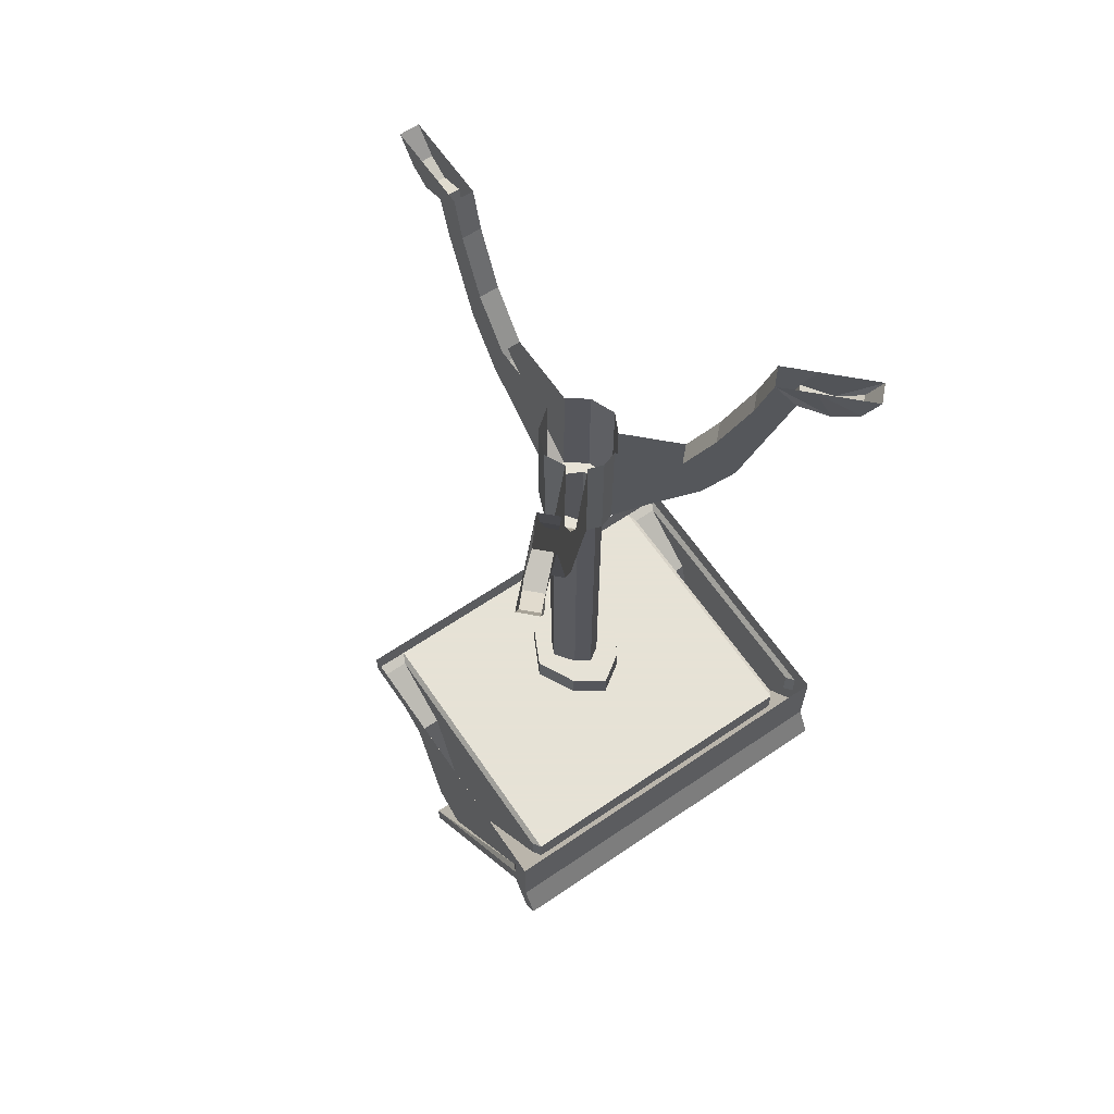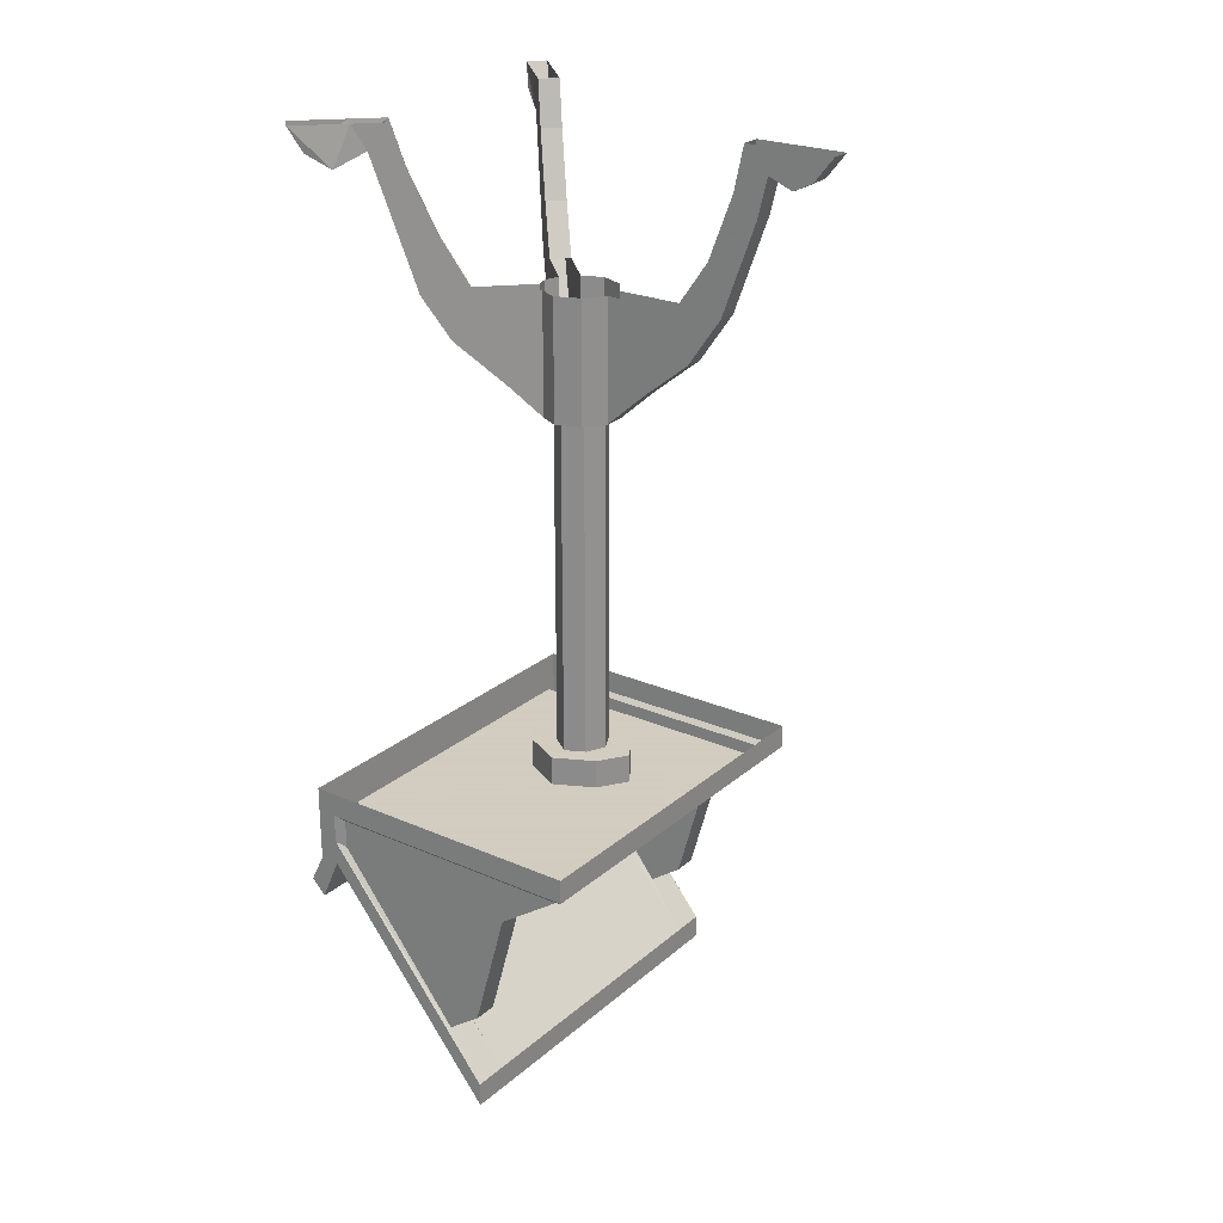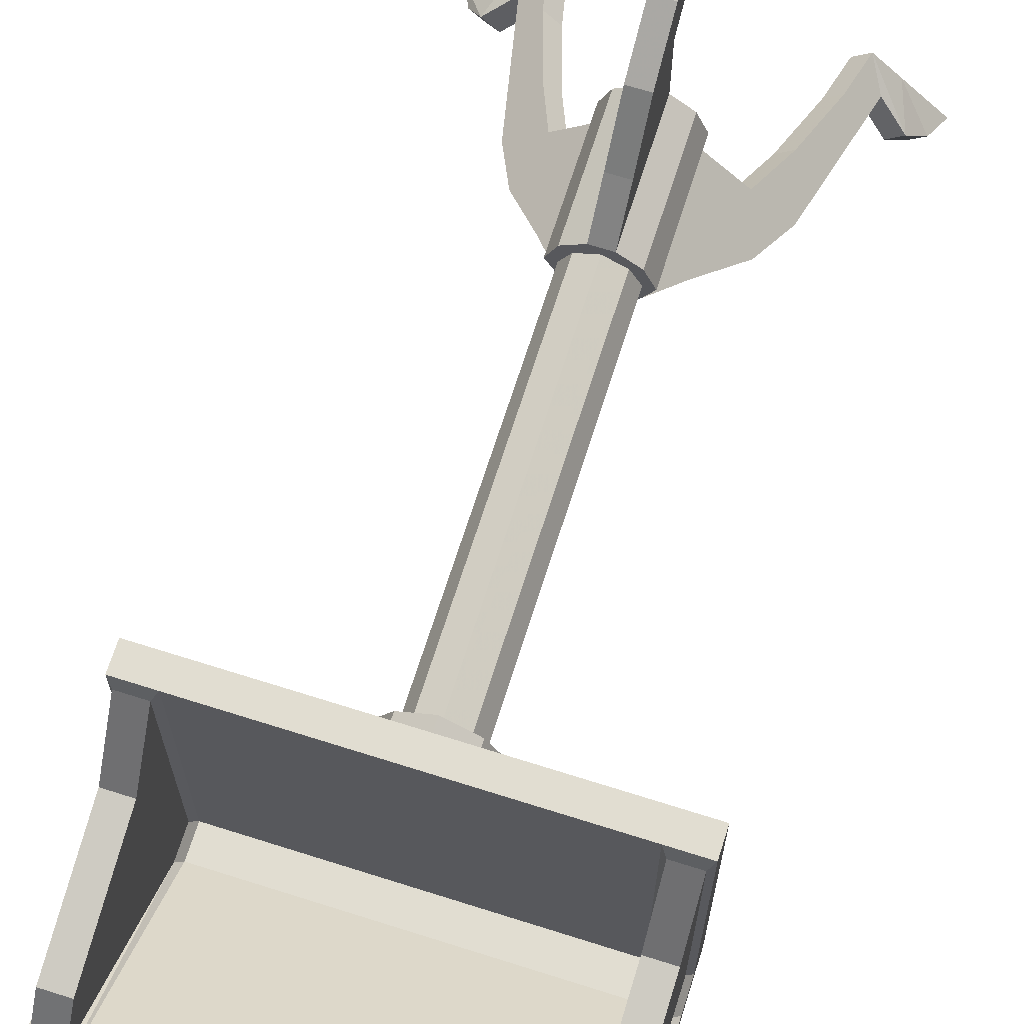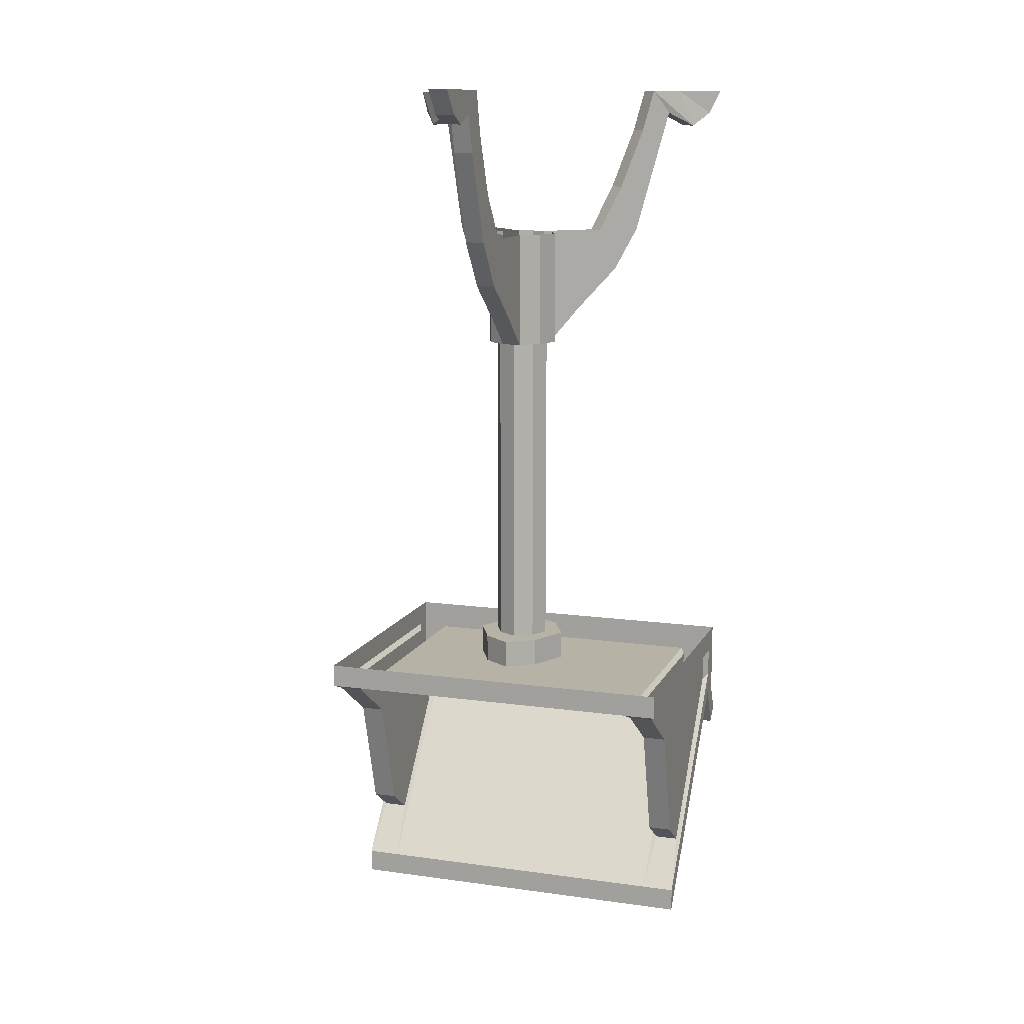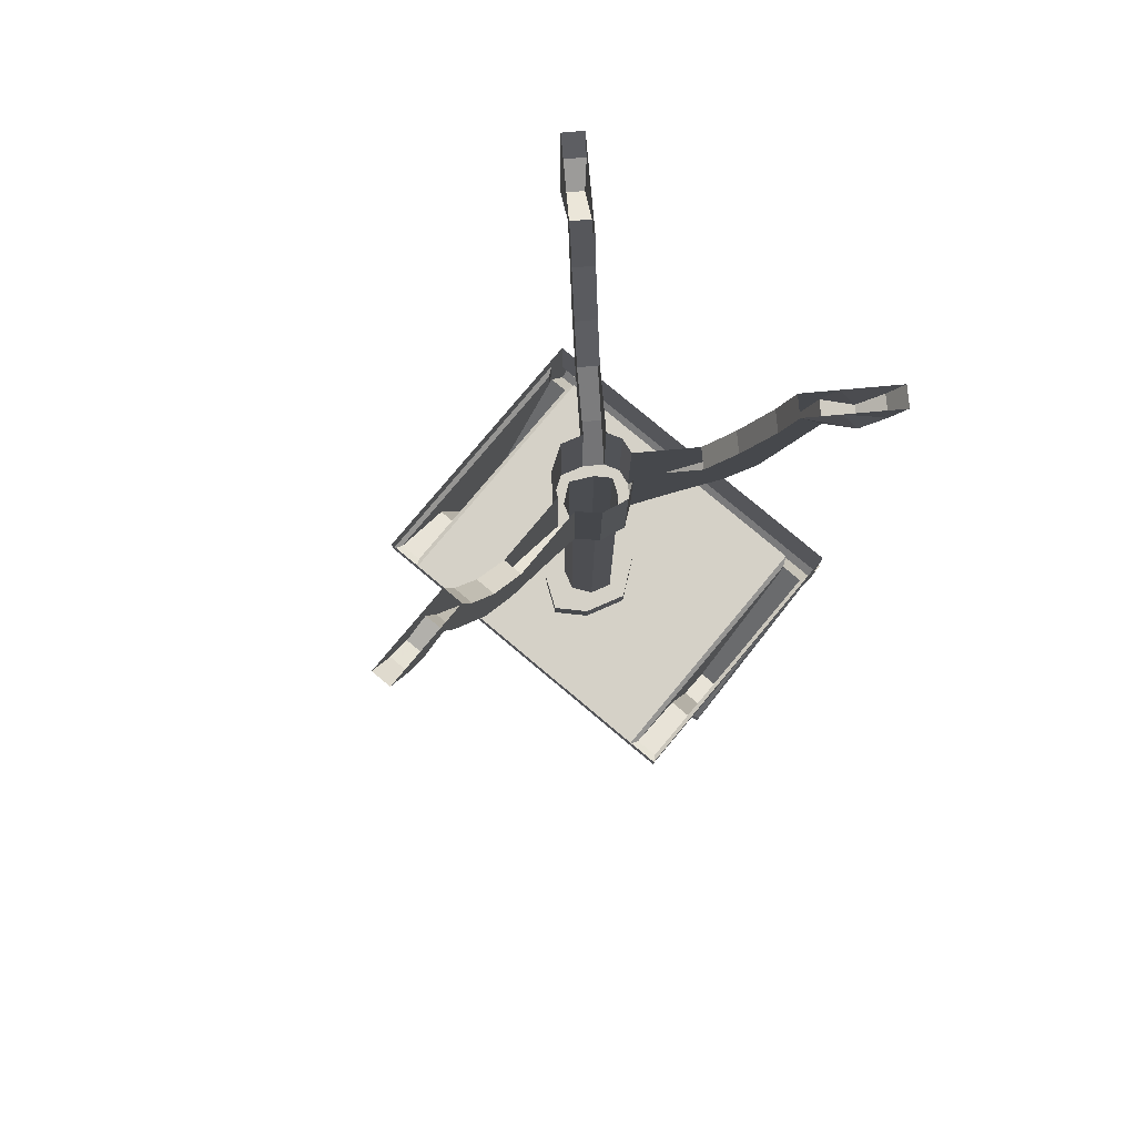
<metadata>
{"format":"obj","ext":"obj","renderer":"f3d","projection":"perspective","resolution":1024,"background":"white","views":[{"elev":63.8,"azim":145.6,"up":"+Y"},{"elev":24.3,"azim":-54.1,"up":"+Y"},{"elev":68.7,"azim":17.6,"up":"+Z"},{"elev":12.3,"azim":18.3,"up":"+Y"},{"elev":79.4,"azim":39.9,"up":"+Y"}]}
</metadata>
<code>
v 0.2266 -1.445 -0.03906
v -0.2031 -1.445 -0.03906
v -0.2031 -1.195 -0.2422
v 0.2266 -1.195 -0.2422
v -0.25 -1.078 0.1875
v 0.25 -1.078 0.1875
v 0.25 -1.039 0.1875
v -0.25 -1.039 0.1875
v -0.3047 -1.039 0.1875
v -0.3047 -1.078 0.1875
v -0.2969 -1.086 0.1719
v -0.2578 -1.086 0.1719
v -0.25 -1.078 -0.2578
v 0.25 -1.078 -0.2578
v 0.2578 -1.086 -0.2422
v 0.2578 -1.086 0.1719
v 0.3047 -1.078 0.1875
v 0.3047 -1.039 0.1875
v 0.3047 -1.039 -0.2578
v 0.3047 -1.078 -0.2578
v 0.3047 -1.039 -0.2891
v 0.3047 -1.125 -0.2578
v 0.3047 -1.164 -0.2891
v -0.3047 -1.039 -0.2891
v -0.3047 -1.164 -0.2891
v -0.3047 -1.078 -0.2578
v -0.3047 -1.039 -0.2578
v -0.2969 -1.086 -0.2422
v -0.2969 -1.156 0.07031
v -0.2578 -1.156 0.07031
v -0.2578 -1.086 -0.2422
v -0.25 -1.125 -0.2578
v 0.25 -1.125 -0.2578
v 0.2578 -1.133 -0.2422
v 0.2578 -1.156 0.07031
v 0.2969 -1.086 0.1719
v 0.2969 -1.086 -0.2422
v 0.2969 -1.133 -0.2422
v 0.3047 -1.469 0.02344
v 0.3047 -1.164 -0.2578
v 0.3047 -1.234 -0.2891
v 0.3047 -1.211 -0.3125
v -0.3047 -1.211 -0.3125
v -0.3047 -1.164 -0.2578
v -0.3047 -1.125 -0.2578
v -0.2969 -1.133 -0.2422
v -0.2969 -1.352 0.01562
v -0.2578 -1.352 0.01562
v -0.2578 -1.391 -0.03906
v -0.2578 -1.133 -0.2422
v -0.25 -1.469 0.02344
v 0.25 -1.469 0.02344
v 0.2578 -1.391 -0.03906
v 0.2578 -1.352 0.01562
v 0.2969 -1.156 0.07031
v 0.2969 -1.391 -0.03906
v 0.3047 -1.508 0.02344
v -0.3047 -1.234 -0.2891
v 0.04688 -0.25 0.03906
v 0.01562 -0.25 0.0625
v 0.01562 -0.4453 0.0625
v 0.04688 -0.4453 0.03906
v 0.0625 -0.25 0
v 0.0625 -0.4453 0
v 0.04688 -0.25 -0.03125
v 0.04688 -0.4453 -0.03125
v 0.08594 -0.3906 -0.07031
v 0.08594 -0.25 -0.07031
v 0.1406 -0.3203 -0.125
v 0.1172 -0.25 -0.1016
v 0.1719 -0.25 -0.1562
v 0.1484 -0.1719 -0.1328
v 0.09375 -0.25 -0.125
v 0.125 -0.1719 -0.1562
v 0.1172 -0.3203 -0.1484
v 0.0625 -0.3906 -0.09375
v 0.0625 -0.25 -0.09375
v 0.02344 -0.4453 -0.05469
v 0.02344 -0.25 -0.05469
v 0 -0.25 -0.0625
v 0 -0.4453 -0.0625
v -0.02344 -0.25 -0.05469
v -0.02344 -0.4453 -0.05469
v -0.0625 -0.3906 -0.09375
v -0.0625 -0.25 -0.09375
v -0.1172 -0.3203 -0.1484
v -0.09375 -0.25 -0.125
v -0.1484 -0.25 -0.1797
v -0.125 -0.1719 -0.1562
v -0.1172 -0.25 -0.1016
v -0.1484 -0.1719 -0.1328
v -0.1406 -0.3203 -0.125
v -0.08594 -0.3906 -0.07031
v -0.08594 -0.25 -0.07031
v -0.04688 -0.4453 -0.03125
v -0.04688 -0.25 -0.03125
v -0.0625 -0.25 0
v -0.0625 -0.4453 0
v -0.04688 -0.25 0.03906
v -0.04688 -0.4453 0.03906
v -0.01562 -0.25 0.0625
v -0.01562 -0.4453 0.0625
v -0.01562 -0.3906 0.125
v -0.01562 -0.25 0.125
v -0.01562 -0.3281 0.2031
v -0.01562 -0.25 0.1797
v -0.01562 -0.25 0.2578
v -0.01562 -0.1719 0.2344
v 0.01562 -0.25 0.1797
v 0.01562 -0.1719 0.2344
v 0.01562 -0.3281 0.2031
v 0.01562 -0.3906 0.125
v 0.01562 -0.25 0.125
v 0 -0.4453 0.04688
v 0.03125 -0.4453 0.03125
v 0.04688 -0.4453 0
v 0.1484 -0.25 -0.1797
v 0.1797 -0.1094 -0.2109
v 0.2031 -0.1094 -0.1875
v 0.1797 -0.07031 -0.1641
v 0.1562 -0.07031 -0.1875
v 0.02344 -0.4453 -0.03125
v 0 -0.4453 -0.04688
v -0.02344 -0.4453 -0.03125
v -0.1719 -0.25 -0.1562
v -0.2031 -0.1094 -0.1875
v -0.1797 -0.1094 -0.2109
v -0.1562 -0.07031 -0.1875
v -0.1797 -0.07031 -0.1641
v 0.04688 -0.9922 0
v 0.02344 -0.9922 -0.03125
v 0 -0.9922 -0.04688
v -0.02344 -0.9922 -0.03125
v -0.04688 -0.4453 0
v -0.03125 -0.4453 0.03125
v 0.01562 -0.25 0.2578
v 0.01562 -0.1016 0.3125
v -0.01562 -0.1016 0.3125
v -0.01562 -0.07031 0.2734
v 0.01562 -0.07031 0.2734
v 0 -0.9922 0.04688
v 0.03125 -0.9922 0.03125
v 0.04688 -0.9922 0.0625
v 0.07812 -0.9922 0
v 0.04688 -0.9922 -0.0625
v 0 -0.9922 -0.09375
v -0.04688 -0.9922 -0.0625
v -0.04688 -0.9922 0
v -0.03125 -0.9922 0.03125
v -0.04688 -0.9922 0.0625
v 0 -0.9922 0.09375
v 0 -1.039 0.09375
v 0.04688 -1.039 0.0625
v 0.07812 -1.039 0
v 0.04688 -1.039 -0.0625
v 0 -1.039 -0.09375
v -0.04688 -1.039 -0.0625
v -0.07812 -0.9922 0
v -0.07812 -1.039 0
v -0.04688 -1.039 0.0625
v 0.1719 0 -0.2031
v 0.1953 -0.03906 -0.2266
v 0.2188 -0.03906 -0.2031
v 0.1953 0 -0.1797
v 0.2344 -0.0625 -0.2578
v 0.2578 -0.0625 -0.2344
v 0.2344 0 -0.2188
v 0.2812 -0.03906 -0.2656
v 0.2969 0 -0.2812
v 0.2734 0 -0.3047
v 0.2578 -0.03906 -0.2891
v 0.2109 0 -0.2422
v 0.01562 0 0.2891
v 0.01562 -0.03906 0.3281
v -0.01562 -0.03906 0.3281
v -0.01562 0 0.2891
v 0.01562 0 0.3281
v 0.01562 -0.05469 0.3672
v -0.01562 -0.05469 0.3672
v -0.01562 0 0.3281
v -0.01562 -0.03906 0.3984
v -0.01562 0 0.4297
v 0.01562 0 0.4297
v 0.01562 -0.03906 0.3984
v -0.3047 -1.508 0.02344
v -0.3047 -1.469 0.02344
v -0.2969 -1.391 -0.03906
v 0.2969 -1.352 0.01562
v -0.1953 0 -0.1797
v -0.2188 -0.03906 -0.2031
v -0.1953 -0.03906 -0.2266
v -0.1719 0 -0.2031
v -0.2578 -0.0625 -0.2344
v -0.2344 -0.0625 -0.2578
v -0.2109 0 -0.2422
v -0.2578 -0.03906 -0.2891
v -0.2734 0 -0.3047
v -0.2969 0 -0.2812
v -0.2812 -0.03906 -0.2656
v -0.2344 0 -0.2188
v -0.01562 -1.43 -0.05469
v -0.1953 -1.43 -0.05469
v -0.1953 -1.422 -0.0625
v -0.01562 -1.422 -0.0625
v -0.01562 -1.406 -0.07031
v -0.1953 -1.406 -0.07031
v -0.1953 -1.398 -0.07812
v -0.01562 -1.398 -0.07812
v -0.01562 -1.383 -0.09375
v -0.1953 -1.383 -0.09375
v -0.1953 -1.375 -0.1016
v -0.01562 -1.375 -0.1016
v -0.01562 -1.359 -0.1094
v -0.1953 -1.359 -0.1094
v -0.1953 -1.352 -0.1172
v -0.01562 -1.352 -0.1172
v -0.01562 -1.336 -0.1328
v -0.1953 -1.336 -0.1328
v -0.1953 -1.328 -0.1406
v -0.01562 -1.328 -0.1406
v -0.01562 -1.312 -0.1484
v -0.1953 -1.312 -0.1484
v -0.1953 -1.305 -0.1562
v -0.01562 -1.305 -0.1562
v -0.01562 -1.289 -0.1641
v -0.1953 -1.289 -0.1641
v -0.1953 -1.281 -0.1719
v -0.01562 -1.281 -0.1719
v -0.01562 -1.266 -0.1875
v -0.1953 -1.266 -0.1875
v -0.1953 -1.258 -0.1953
v -0.01562 -1.258 -0.1953
v 0.2031 -1.43 -0.05469
v 0.02344 -1.43 -0.05469
v 0.02344 -1.422 -0.0625
v 0.2031 -1.422 -0.0625
v 0.2031 -1.406 -0.07031
v 0.02344 -1.406 -0.07031
v 0.02344 -1.398 -0.07812
v 0.2031 -1.398 -0.07812
v 0.2031 -1.383 -0.09375
v 0.02344 -1.383 -0.09375
v 0.02344 -1.375 -0.1016
v 0.2031 -1.375 -0.1016
v 0.2031 -1.359 -0.1094
v 0.02344 -1.359 -0.1094
v 0.02344 -1.352 -0.1172
v 0.2031 -1.352 -0.1172
v 0.2031 -1.336 -0.1328
v 0.02344 -1.336 -0.1328
v 0.02344 -1.328 -0.1406
v 0.2031 -1.328 -0.1406
v 0.2031 -1.312 -0.1484
v 0.02344 -1.312 -0.1484
v 0.02344 -1.305 -0.1562
v 0.2031 -1.305 -0.1562
v 0.2031 -1.289 -0.1641
v 0.02344 -1.289 -0.1641
v 0.02344 -1.281 -0.1719
v 0.2031 -1.281 -0.1719
v 0.2031 -1.266 -0.1875
v 0.02344 -1.266 -0.1875
v 0.02344 -1.258 -0.1953
v 0.2031 -1.258 -0.1953
f 1 2 3
f 1 3 4
f 5 6 7
f 5 7 8
f 5 8 9
f 5 9 10
f 5 10 11
f 5 11 12
f 5 12 13
f 6 14 15
f 6 15 16
f 6 16 17
f 6 17 7
f 7 17 18
f 10 26 28
f 10 28 11
f 11 28 29
f 11 29 12
f 12 29 30
f 12 30 31
f 12 31 13
f 13 31 32
f 14 33 34
f 14 34 15
f 15 34 35
f 15 35 16
f 16 35 36
f 16 36 17
f 17 36 20
f 20 36 37
f 20 37 22
f 22 37 38
f 22 38 39
f 23 42 25
f 25 42 43
f 26 45 46
f 26 46 28
f 28 46 29
f 29 46 47
f 29 47 30
f 30 47 48
f 30 48 49
f 30 49 50
f 30 50 31
f 31 50 32
f 32 50 51
f 32 51 33
f 33 51 52
f 33 52 53
f 33 53 34
f 34 53 54
f 34 54 35
f 35 54 55
f 35 55 36
f 36 55 37
f 37 55 38
f 38 55 56
f 38 56 39
f 39 56 52
f 39 52 57
f 40 57 44
f 40 44 58
f 40 58 41
f 59 60 61
f 59 61 62
f 59 62 63
f 63 62 64
f 63 64 65
f 65 64 66
f 70 72 73
f 73 72 74
f 79 78 80
f 80 78 81
f 80 81 82
f 82 81 83
f 87 89 90
f 90 89 91
f 96 95 97
f 97 95 98
f 97 98 99
f 99 98 100
f 99 100 101
f 101 100 102
f 106 108 109
f 109 108 110
f 72 120 74
f 74 120 121
f 89 128 91
f 91 128 129
f 122 116 130
f 122 130 131
f 122 131 123
f 123 131 132
f 123 132 124
f 124 132 133
f 124 133 134
f 108 139 110
f 110 139 140
f 115 114 141
f 115 141 142
f 115 142 116
f 116 142 130
f 130 142 143
f 130 143 144
f 130 144 131
f 131 144 145
f 131 145 132
f 132 145 146
f 132 146 133
f 133 146 147
f 133 147 148
f 133 148 134
f 134 148 135
f 135 148 149
f 135 149 114
f 114 149 141
f 141 149 150
f 141 150 151
f 141 151 142
f 142 151 143
f 143 151 152
f 143 152 153
f 143 153 144
f 144 153 154
f 144 154 145
f 145 154 155
f 145 155 146
f 146 155 156
f 146 156 147
f 147 156 157
f 147 157 158
f 147 158 148
f 148 158 149
f 149 158 150
f 150 158 159
f 150 159 160
f 150 160 151
f 151 160 152
f 120 164 121
f 121 164 161
f 163 162 165
f 163 165 166
f 139 176 140
f 140 176 173
f 174 178 175
f 175 178 179
f 52 51 185
f 52 185 57
f 57 185 44
f 45 186 187
f 45 187 46
f 46 187 47
f 47 187 48
f 48 187 49
f 49 187 186
f 49 186 51
f 49 51 50
f 52 56 53
f 53 56 188
f 53 188 54
f 54 188 55
f 55 188 56
f 128 192 129
f 129 192 189
f 191 190 193
f 191 193 194
f 158 157 159
f 51 186 185
f 5 13 6
f 6 13 14
f 18 17 19
f 19 17 20
f 19 20 21
f 21 20 22
f 21 22 23
f 21 23 24
f 24 23 25
f 24 25 26
f 24 26 27
f 27 26 9
f 9 26 10
f 13 32 14
f 14 32 33
f 22 39 40
f 22 40 23
f 23 40 41
f 23 41 42
f 25 43 44
f 25 44 45
f 25 45 26
f 39 57 40
f 65 66 67
f 65 67 68
f 68 67 69
f 68 69 70
f 70 69 71
f 70 71 72
f 73 74 75
f 73 75 76
f 73 76 77
f 77 76 78
f 77 78 79
f 82 83 84
f 82 84 85
f 85 84 86
f 85 86 87
f 87 86 88
f 87 88 89
f 90 91 92
f 90 92 93
f 90 93 94
f 94 93 95
f 94 95 96
f 101 102 103
f 101 103 104
f 104 103 105
f 104 105 106
f 106 105 107
f 106 107 108
f 109 110 111
f 109 111 112
f 109 112 113
f 113 112 61
f 113 61 60
f 71 119 72
f 72 119 120
f 74 121 117
f 74 117 75
f 88 127 89
f 89 127 128
f 91 129 125
f 91 125 92
f 107 138 108
f 108 138 139
f 110 140 136
f 110 136 111
f 117 121 118
f 118 121 161
f 118 161 162
f 119 163 120
f 120 163 164
f 163 166 164
f 164 166 167
f 167 166 168
f 167 168 169
f 170 171 165
f 170 165 172
f 172 165 162
f 172 162 161
f 136 140 137
f 137 140 173
f 137 173 174
f 138 175 139
f 139 175 176
f 174 173 177
f 174 177 178
f 175 179 176
f 176 179 180
f 180 179 181
f 180 181 182
f 183 184 178
f 183 178 177
f 44 185 45
f 45 185 186
f 125 129 126
f 126 129 189
f 126 189 190
f 127 191 128
f 128 191 192
f 191 194 192
f 192 194 195
f 195 194 196
f 195 196 197
f 198 199 193
f 198 193 200
f 200 193 190
f 200 190 189
f 44 43 58
f 41 58 43
f 41 43 42
f 62 61 114
f 62 114 115
f 62 115 64
f 64 115 116
f 64 116 66
f 66 116 78
f 66 78 76
f 66 76 67
f 67 76 75
f 67 75 69
f 69 75 117
f 69 117 71
f 71 117 118
f 71 118 119
f 81 78 122
f 81 122 123
f 81 123 83
f 83 123 124
f 83 124 95
f 83 95 93
f 83 93 84
f 84 93 92
f 84 92 86
f 86 92 125
f 86 125 88
f 88 125 126
f 88 126 127
f 78 116 122
f 124 134 95
f 95 134 98
f 98 134 100
f 100 134 135
f 100 135 102
f 102 135 114
f 102 114 61
f 102 61 112
f 102 112 103
f 103 112 111
f 103 111 105
f 105 111 136
f 105 136 107
f 107 136 137
f 107 137 138
f 118 162 119
f 119 162 163
f 169 168 170
f 170 168 171
f 166 165 171
f 166 171 168
f 137 174 138
f 138 174 175
f 182 181 183
f 183 181 184
f 126 190 127
f 127 190 191
f 197 196 198
f 198 196 199
f 194 193 199
f 194 199 196
f 179 178 184
f 179 184 181
f 201 202 203
f 201 203 204
f 205 206 207
f 205 207 208
f 209 210 211
f 209 211 212
f 213 214 215
f 213 215 216
f 217 218 219
f 217 219 220
f 221 222 223
f 221 223 224
f 225 226 227
f 225 227 228
f 229 230 231
f 229 231 232
f 233 234 235
f 233 235 236
f 237 238 239
f 237 239 240
f 241 242 243
f 241 243 244
f 245 246 247
f 245 247 248
f 249 250 251
f 249 251 252
f 253 254 255
f 253 255 256
f 257 258 259
f 257 259 260
f 261 262 263
f 261 263 264

</code>
